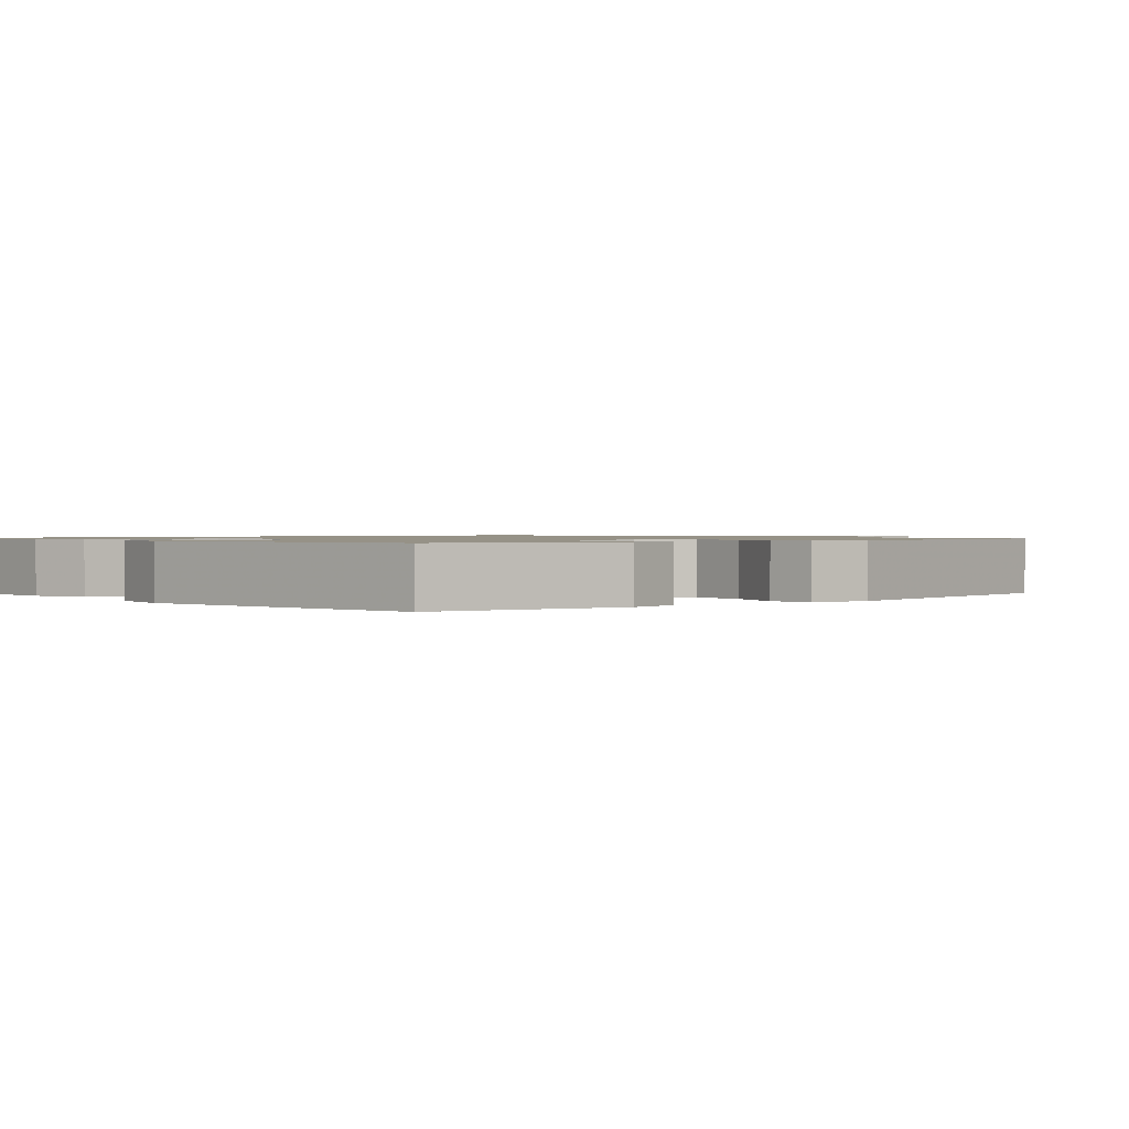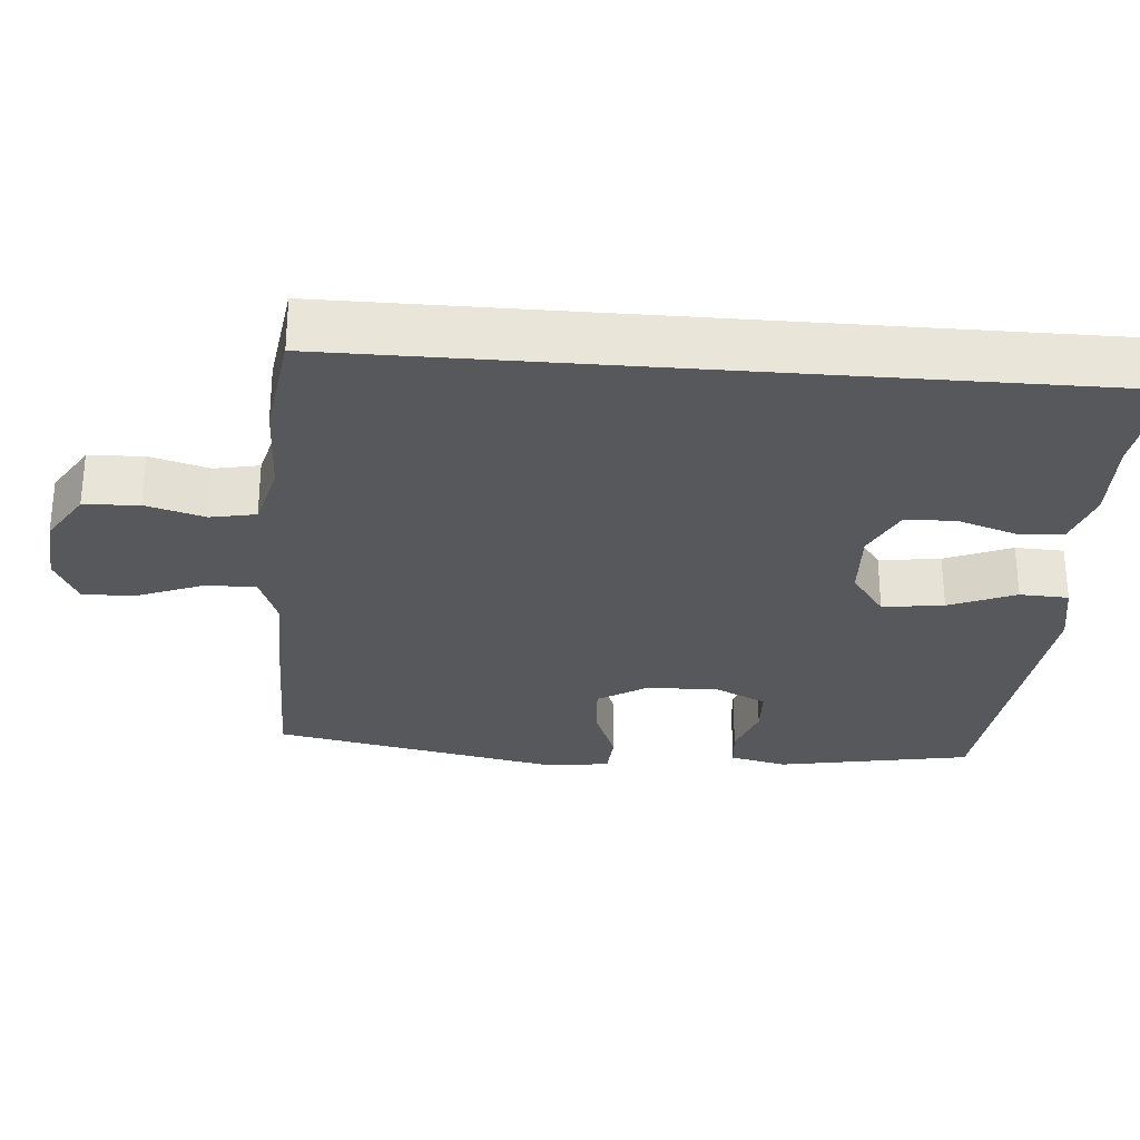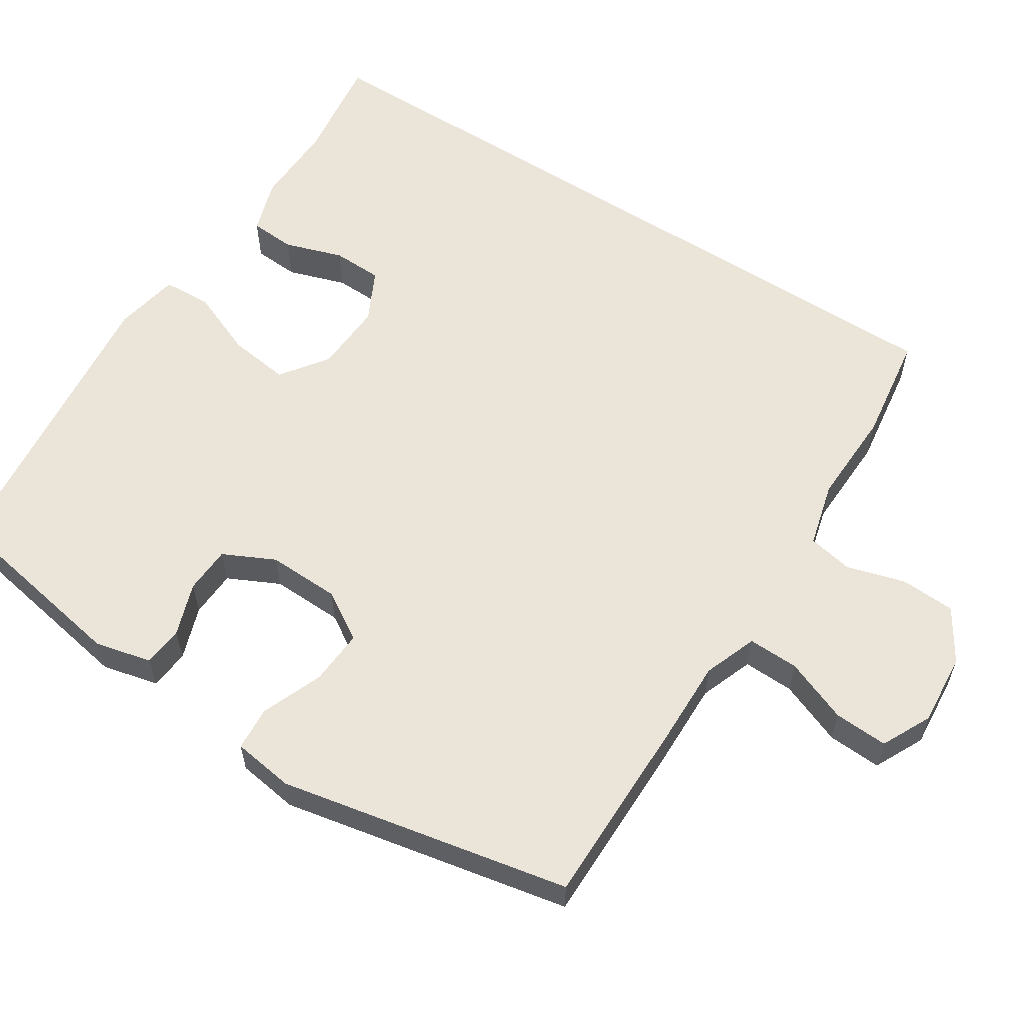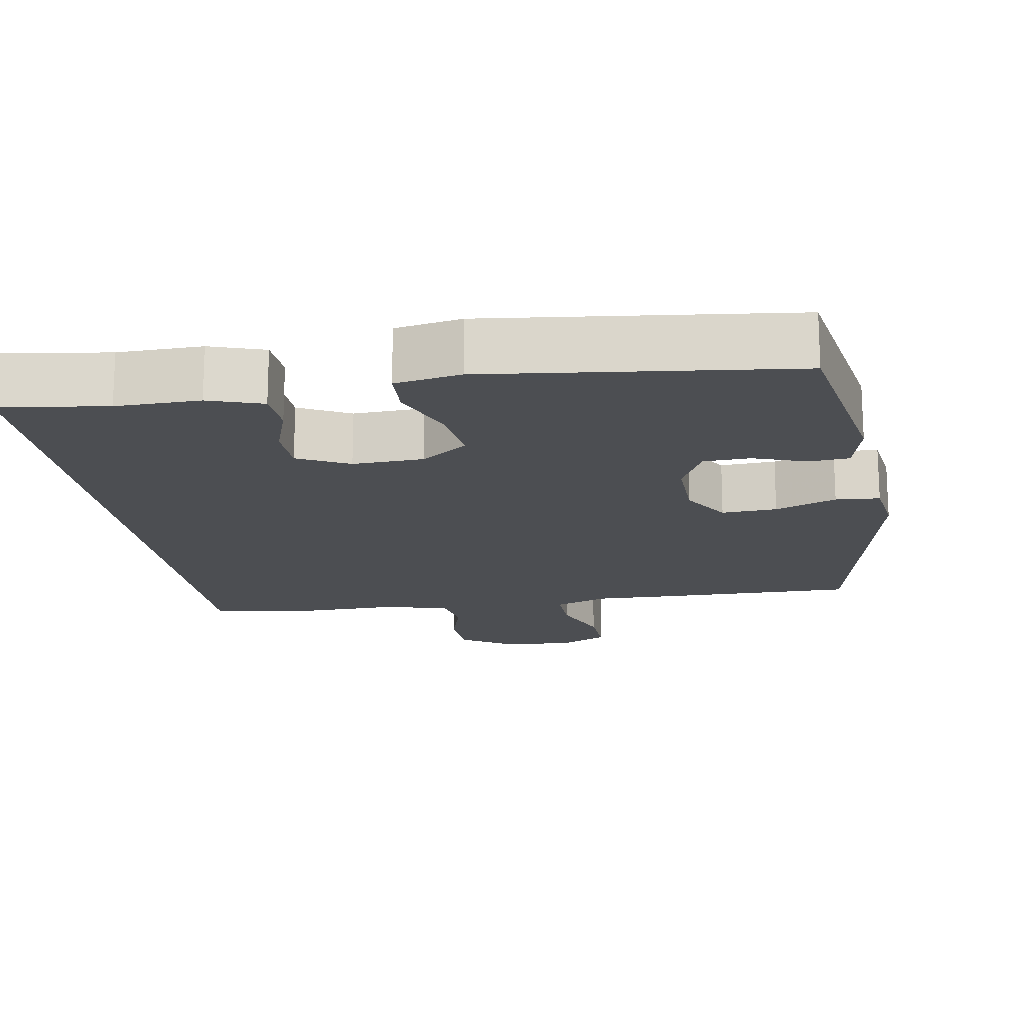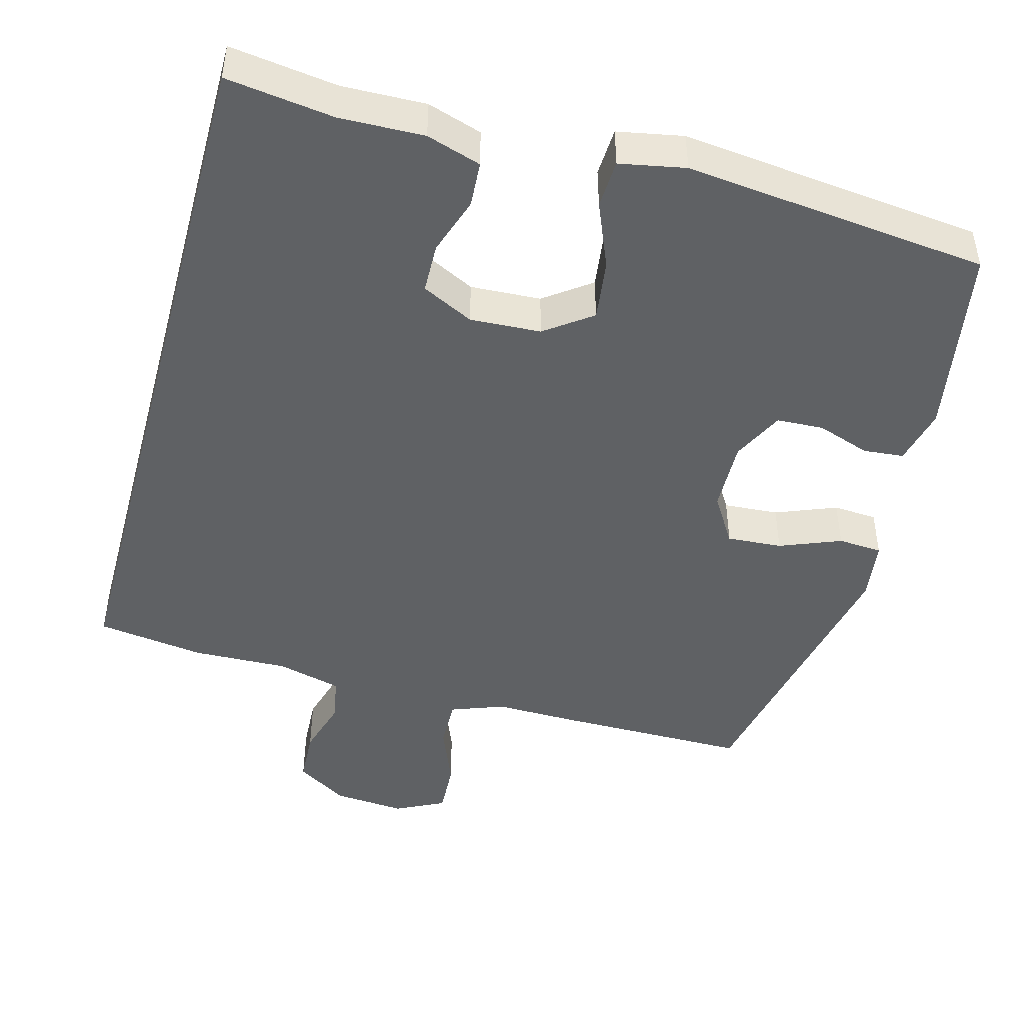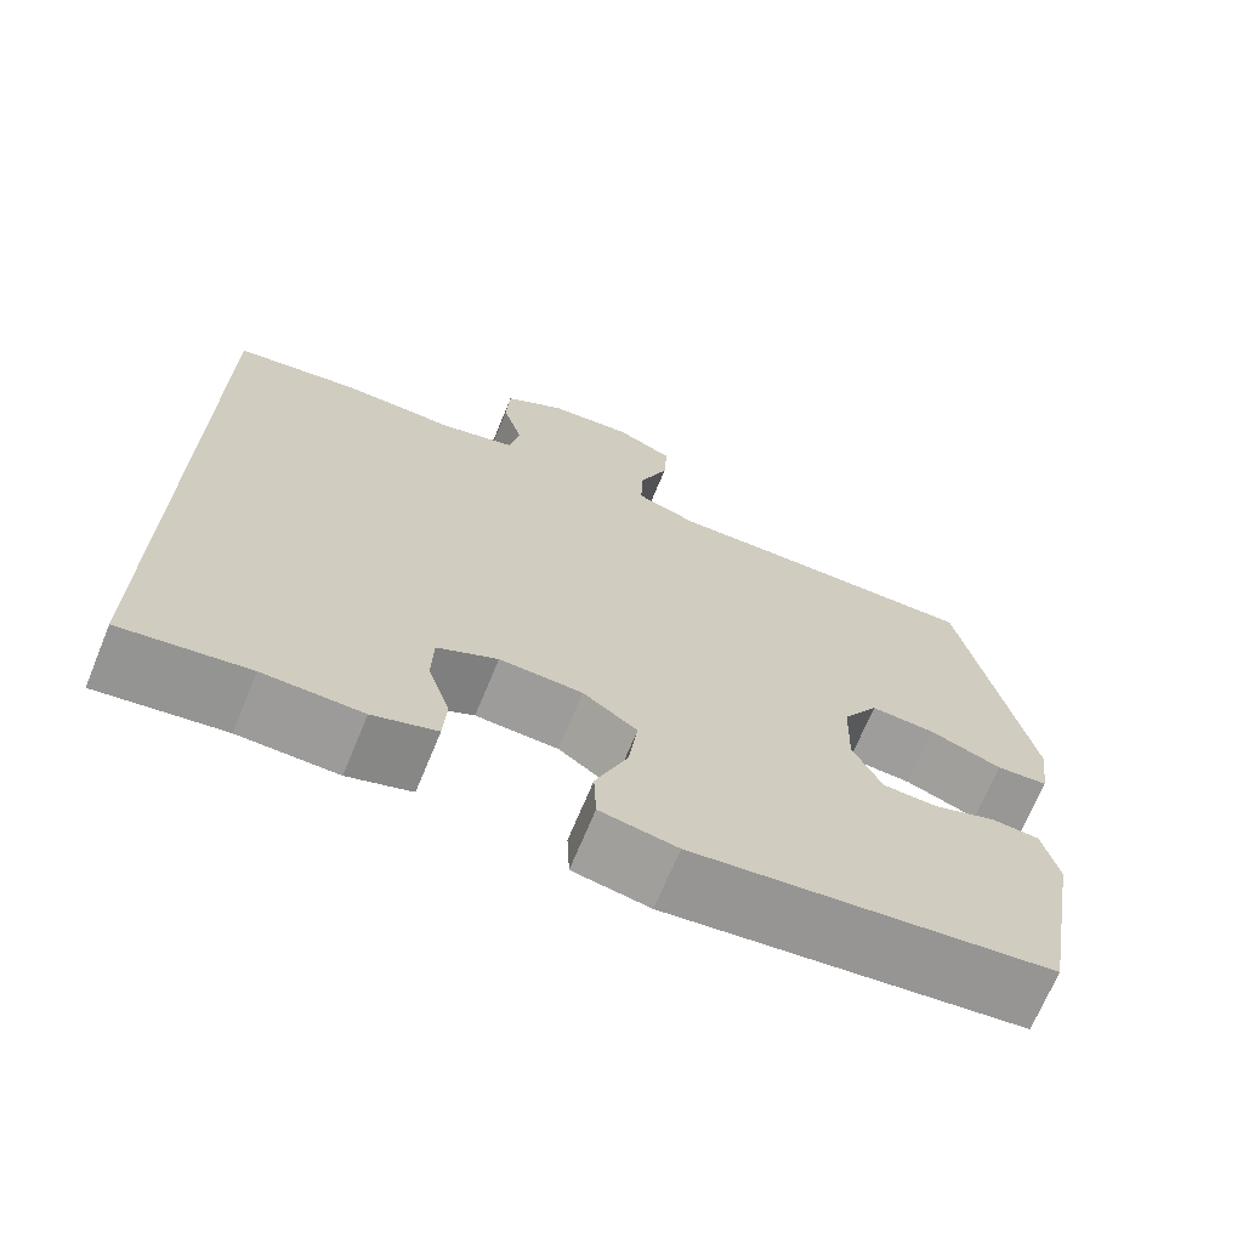
<metadata>
{"format":"obj","ext":"obj","renderer":"f3d","projection":"perspective","resolution":1024,"background":"white","views":[{"elev":1.0,"azim":-132.0,"up":"+Y"},{"elev":-28.8,"azim":85.4,"up":"+Y"},{"elev":58.9,"azim":-57.3,"up":"+Y"},{"elev":-17.0,"azim":-171.0,"up":"+Y"},{"elev":-46.2,"azim":164.8,"up":"+Y"},{"elev":-69.5,"azim":157.6,"up":"+Z"}]}
</metadata>
<code>
v -0.5 0.07 0.5
v -0.239 0.07 0.5
v -0.125 0.07 0.498
v -0.053 0.07 0.525
v -0.055 0.07 0.594
v -0.089 0.07 0.68
v -0.093 0.07 0.753
v -0.026 0.07 0.786
v 0.072 0.07 0.778
v 0.142 0.07 0.734
v 0.146 0.07 0.66
v 0.123 0.07 0.58
v 0.135 0.07 0.519
v 0.223 0.07 0.496
v 0.353 0.07 0.5
v 0.5 0.07 0.479
v 0.5 0.07 -0.523
v 0.354 0.07 -0.503
v 0.24 0.07 -0.506
v 0.166 0.07 -0.482
v 0.162 0.07 -0.42
v 0.188 0.07 -0.341
v 0.186 0.07 -0.273
v 0.116 0.07 -0.238
v 0.02 0.07 -0.243
v -0.043 0.07 -0.289
v -0.032 0.07 -0.372
v 0.005 0.07 -0.462
v 0.002 0.07 -0.528
v -0.087 0.07 -0.545
v -0.5 0.07 -0.5
v -0.547 0.07 -0.237
v -0.529 0.07 -0.16
v -0.474 0.07 -0.155
v -0.402 0.07 -0.18
v -0.338 0.07 -0.177
v -0.304 0.07 -0.107
v -0.307 0.07 -0.009
v -0.348 0.07 0.057
v -0.423 0.07 0.052
v -0.506 0.07 0.019
v -0.566 0.07 0.023
v -0.578 0.07 0.106
v -0.5 0 0.5
v -0.239 0 0.5
v -0.125 0 0.498
v -0.053 0 0.525
v -0.055 0 0.594
v -0.089 0 0.68
v -0.093 0 0.753
v -0.026 0 0.786
v 0.072 0 0.778
v 0.142 0 0.734
v 0.146 0 0.66
v 0.123 0 0.58
v 0.135 0 0.519
v 0.223 0 0.496
v 0.353 0 0.5
v 0.5 0 0.479
v 0.5 0 -0.523
v 0.354 0 -0.503
v 0.24 0 -0.506
v 0.166 0 -0.482
v 0.162 0 -0.42
v 0.188 0 -0.341
v 0.186 0 -0.273
v 0.116 0 -0.238
v 0.02 0 -0.243
v -0.043 0 -0.289
v -0.032 0 -0.372
v 0.005 0 -0.462
v 0.002 0 -0.528
v -0.087 0 -0.545
v -0.5 0 -0.5
v -0.547 0 -0.237
v -0.529 0 -0.16
v -0.474 0 -0.155
v -0.402 0 -0.18
v -0.338 0 -0.177
v -0.304 0 -0.107
v -0.307 0 -0.009
v -0.348 0 0.057
v -0.423 0 0.052
v -0.506 0 0.019
v -0.566 0 0.023
v -0.578 0 0.106
f 40 41 42 43
f 39 40 43 1
f 38 39 1 2
f 37 38 2 3
f 32 33 34 35
f 32 35 36
f 31 32 36
f 30 31 36
f 27 28 29 30
f 26 27 30 36
f 25 26 36 37
f 19 20 21 22
f 18 19 22 23
f 17 18 23
f 14 15 16 17
f 13 14 17 23
f 12 13 23 24
f 10 11 12
f 9 10 12
f 5 6 7 8
f 4 5 8 9
f 25 37 3 4
f 12 24 25
f 4 9 12 25
f 86 85 84 83
f 44 86 83 82
f 45 44 82 81
f 46 45 81 80
f 78 77 76 75
f 79 78 75
f 79 75 74
f 79 74 73
f 73 72 71 70
f 79 73 70 69
f 80 79 69 68
f 65 64 63 62
f 66 65 62 61
f 66 61 60
f 60 59 58 57
f 66 60 57 56
f 67 66 56 55
f 55 54 53
f 55 53 52
f 51 50 49 48
f 52 51 48 47
f 47 46 80 68
f 68 67 55
f 68 55 52 47
f 1 44 45 2
f 2 45 46 3
f 3 46 47 4
f 4 47 48 5
f 5 48 49 6
f 6 49 50 7
f 7 50 51 8
f 8 51 52 9
f 9 52 53 10
f 10 53 54 11
f 11 54 55 12
f 12 55 56 13
f 13 56 57 14
f 14 57 58 15
f 15 58 59 16
f 16 59 60 17
f 17 60 61 18
f 18 61 62 19
f 19 62 63 20
f 20 63 64 21
f 21 64 65 22
f 22 65 66 23
f 23 66 67 24
f 24 67 68 25
f 25 68 69 26
f 26 69 70 27
f 27 70 71 28
f 28 71 72 29
f 29 72 73 30
f 30 73 74 31
f 31 74 75 32
f 32 75 76 33
f 33 76 77 34
f 34 77 78 35
f 35 78 79 36
f 36 79 80 37
f 37 80 81 38
f 38 81 82 39
f 39 82 83 40
f 40 83 84 41
f 41 84 85 42
f 42 85 86 43
f 43 86 44 1

</code>
